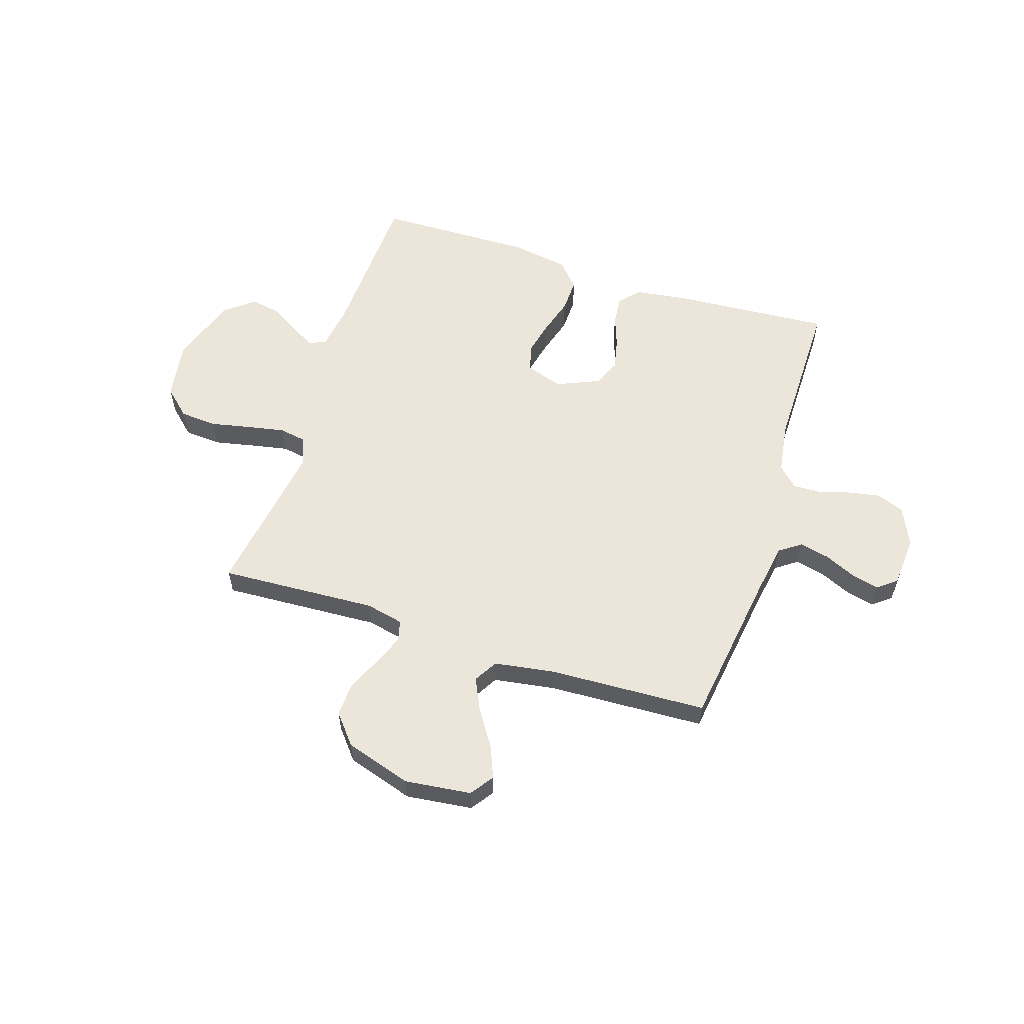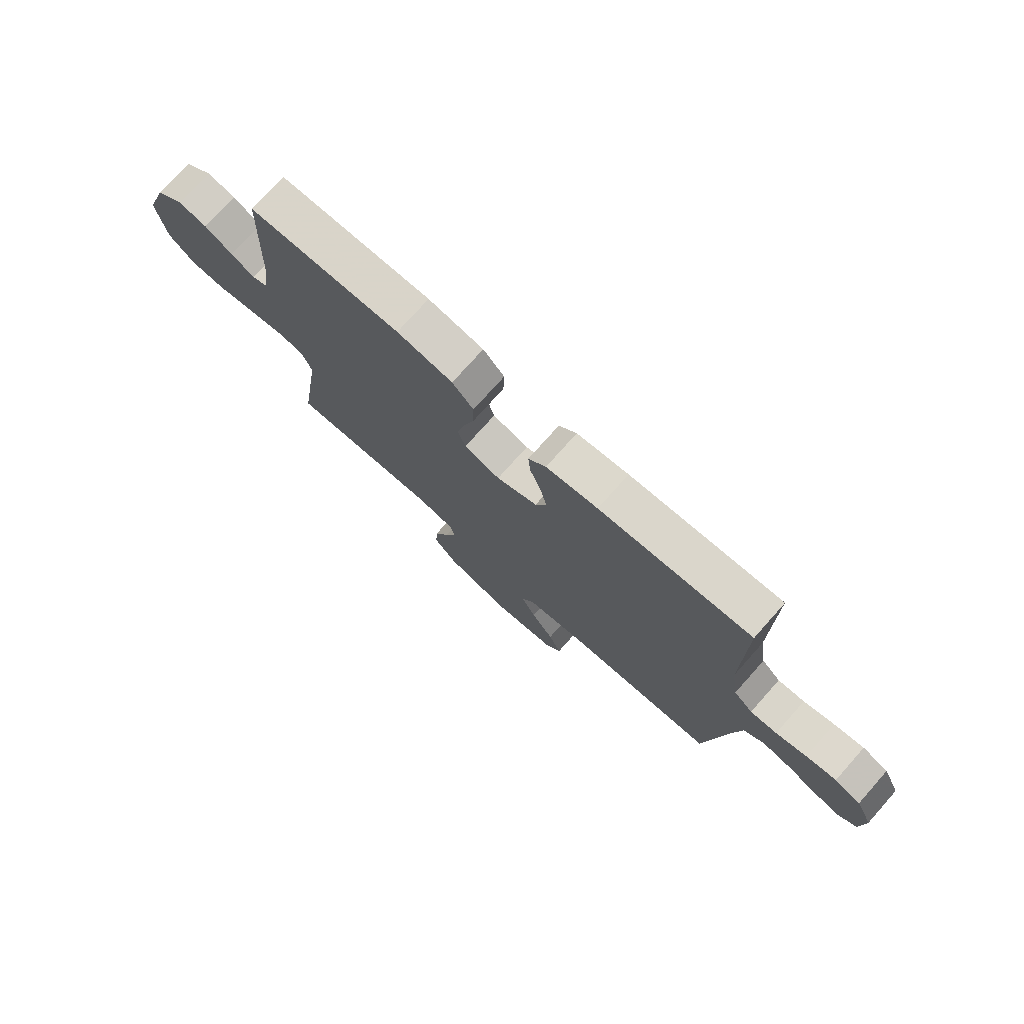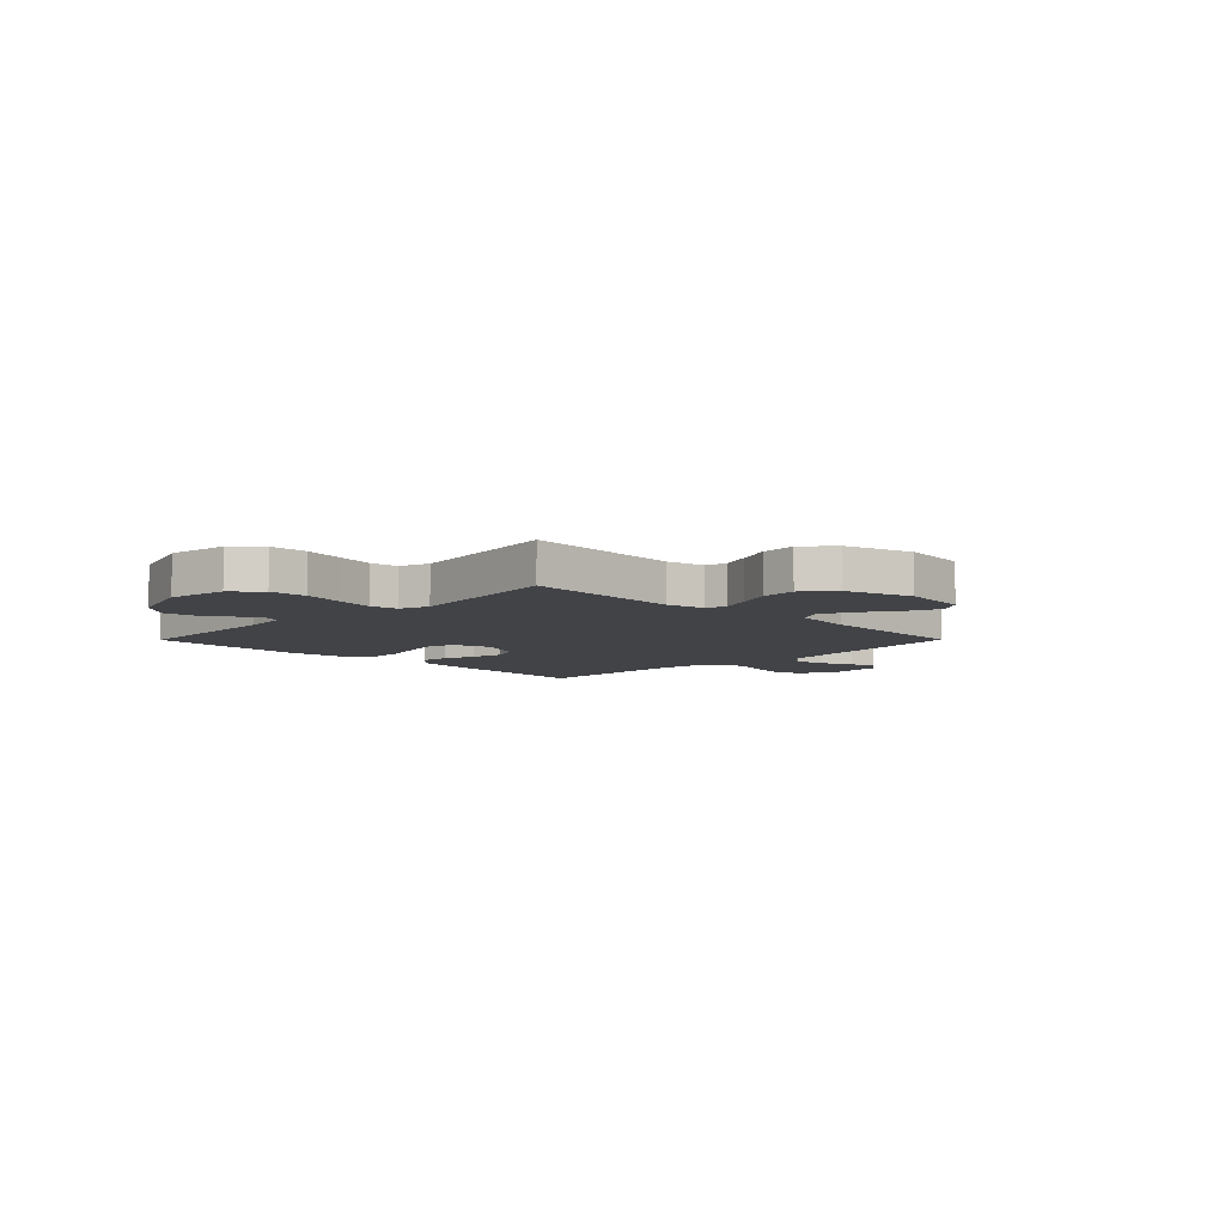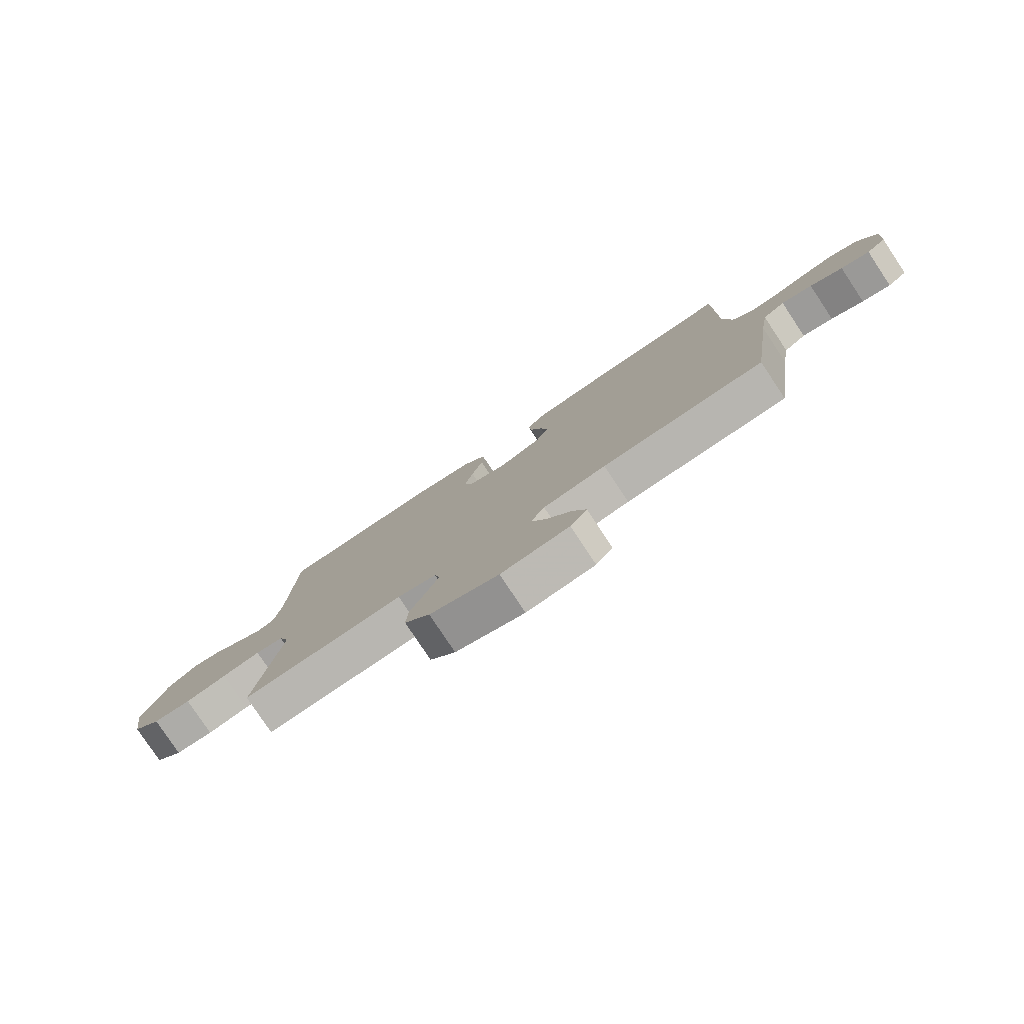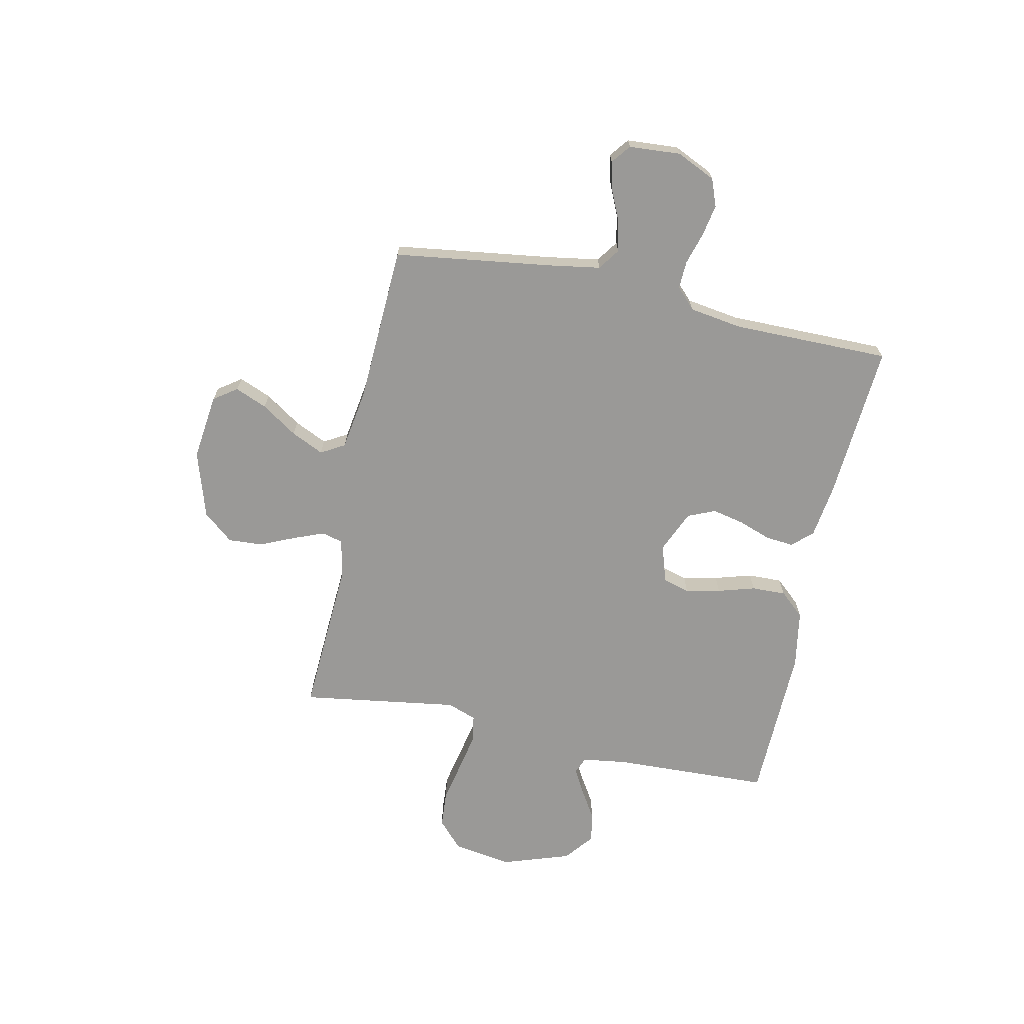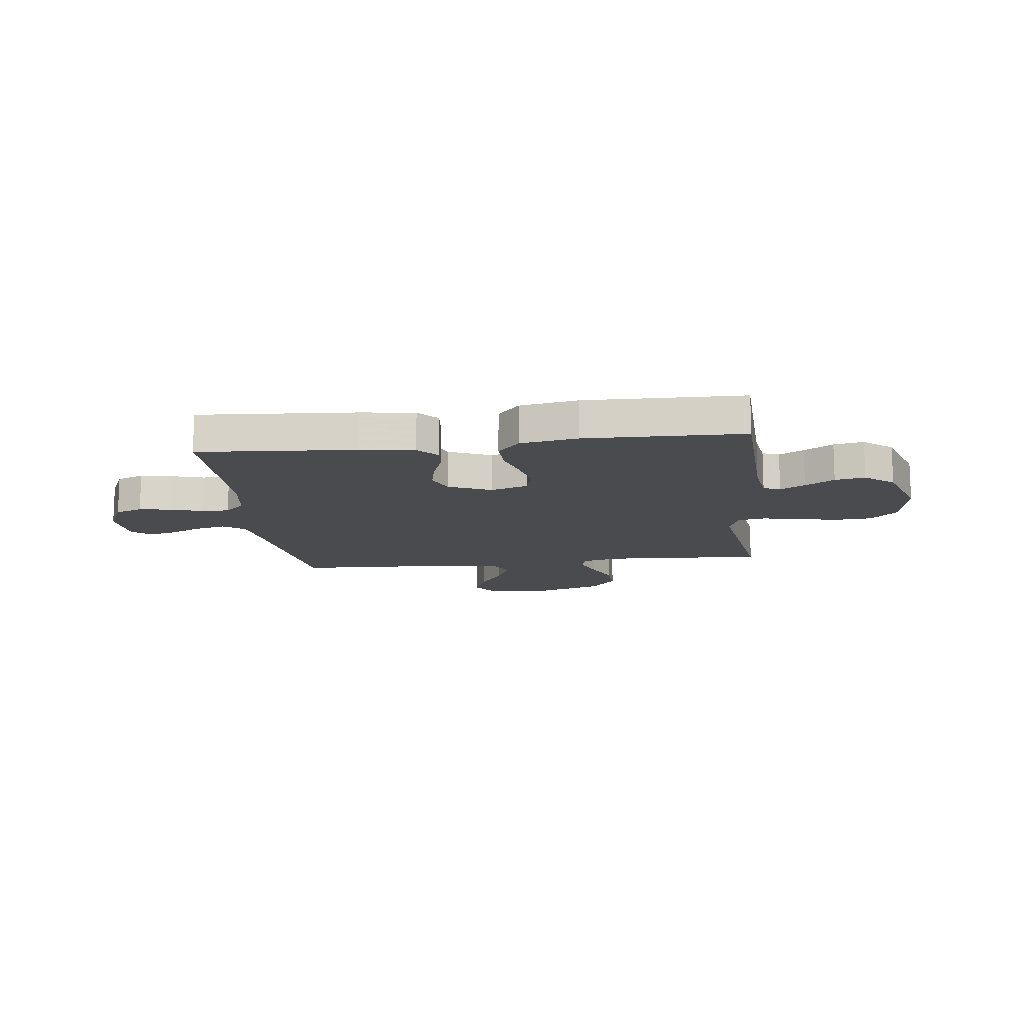
<metadata>
{"format":"obj","ext":"obj","renderer":"f3d","projection":"perspective","resolution":1024,"background":"white","views":[{"elev":57.5,"azim":-162.1,"up":"+Y"},{"elev":75.5,"azim":-138.3,"up":"+Z"},{"elev":-7.3,"azim":135.2,"up":"+Y"},{"elev":-79.5,"azim":-146.4,"up":"+Z"},{"elev":-69.0,"azim":-102.1,"up":"+Y"},{"elev":-13.8,"azim":6.8,"up":"+Y"}]}
</metadata>
<code>
v 0.5 0.07 0.5
v 0.512 0.07 0.2
v 0.524 0.07 0.116
v 0.556 0.07 0.103
v 0.603 0.07 0.129
v 0.658 0.07 0.163
v 0.715 0.07 0.174
v 0.77 0.07 0.13
v 0.814 0.07 0
v 0.796 0.07 -0.113
v 0.745 0.07 -0.16
v 0.675 0.07 -0.165
v 0.598 0.07 -0.149
v 0.527 0.07 -0.135
v 0.475 0.07 -0.144
v 0.455 0.07 -0.2
v 0.5 0.07 -0.5
v 0.2 0.07 -0.484
v 0.128 0.07 -0.5
v 0.118 0.07 -0.54
v 0.141 0.07 -0.598
v 0.17 0.07 -0.664
v 0.174 0.07 -0.729
v 0.127 0.07 -0.786
v 0 0.07 -0.826
v -0.126 0.07 -0.811
v -0.157 0.07 -0.767
v -0.132 0.07 -0.706
v -0.087 0.07 -0.638
v -0.058 0.07 -0.576
v -0.084 0.07 -0.531
v -0.2 0.07 -0.513
v -0.5 0.07 -0.5
v -0.542 0.07 -0.2
v -0.558 0.07 -0.102
v -0.599 0.07 -0.073
v -0.656 0.07 -0.086
v -0.716 0.07 -0.113
v -0.769 0.07 -0.126
v -0.805 0.07 -0.098
v -0.812 0.07 0
v -0.778 0.07 0.074
v -0.726 0.07 0.094
v -0.666 0.07 0.083
v -0.605 0.07 0.065
v -0.552 0.07 0.063
v -0.514 0.07 0.1
v -0.499 0.07 0.2
v -0.5 0.07 0.5
v -0.2 0.07 0.479
v -0.098 0.07 0.465
v -0.063 0.07 0.427
v -0.068 0.07 0.373
v -0.09 0.07 0.312
v -0.103 0.07 0.251
v -0.081 0.07 0.199
v 0 0.07 0.164
v 0.071 0.07 0.187
v 0.086 0.07 0.238
v 0.071 0.07 0.304
v 0.05 0.07 0.375
v 0.048 0.07 0.44
v 0.09 0.07 0.487
v 0.2 0.07 0.506
v 0.5 0 0.5
v 0.512 0 0.2
v 0.524 0 0.116
v 0.556 0 0.103
v 0.603 0 0.129
v 0.658 0 0.163
v 0.715 0 0.174
v 0.77 0 0.13
v 0.814 0 0
v 0.796 0 -0.113
v 0.745 0 -0.16
v 0.675 0 -0.165
v 0.598 0 -0.149
v 0.527 0 -0.135
v 0.475 0 -0.144
v 0.455 0 -0.2
v 0.5 0 -0.5
v 0.2 0 -0.484
v 0.128 0 -0.5
v 0.118 0 -0.54
v 0.141 0 -0.598
v 0.17 0 -0.664
v 0.174 0 -0.729
v 0.127 0 -0.786
v 0 0 -0.826
v -0.126 0 -0.811
v -0.157 0 -0.767
v -0.132 0 -0.706
v -0.087 0 -0.638
v -0.058 0 -0.576
v -0.084 0 -0.531
v -0.2 0 -0.513
v -0.5 0 -0.5
v -0.542 0 -0.2
v -0.558 0 -0.102
v -0.599 0 -0.073
v -0.656 0 -0.086
v -0.716 0 -0.113
v -0.769 0 -0.126
v -0.805 0 -0.098
v -0.812 0 0
v -0.778 0 0.074
v -0.726 0 0.094
v -0.666 0 0.083
v -0.605 0 0.065
v -0.552 0 0.063
v -0.514 0 0.1
v -0.499 0 0.2
v -0.5 0 0.5
v -0.2 0 0.479
v -0.098 0 0.465
v -0.063 0 0.427
v -0.068 0 0.373
v -0.09 0 0.312
v -0.103 0 0.251
v -0.081 0 0.199
v 0 0 0.164
v 0.071 0 0.187
v 0.086 0 0.238
v 0.071 0 0.304
v 0.05 0 0.375
v 0.048 0 0.44
v 0.09 0 0.487
v 0.2 0 0.506
f 63 64 1 2
f 60 61 62 63
f 59 60 63 2
f 58 59 2 3
f 57 58 3 4
f 51 52 53 54
f 51 54 55
f 48 49 50 51
f 47 48 51 55
f 46 47 55 56
f 42 43 44 45
f 40 41 42 45
f 40 45 46
f 37 38 39 40
f 36 37 40 46
f 35 36 46 56
f 32 33 34
f 31 32 34 35
f 26 27 28 29
f 26 29 30
f 25 26 30
f 24 25 30
f 21 22 23 24
f 20 21 24 30
f 19 20 30 31
f 16 17 18
f 15 16 18 19
f 10 11 12 13
f 10 13 14
f 9 10 14
f 8 9 14 15
f 5 6 7 8
f 4 5 8 15
f 31 35 56 57
f 19 31 57
f 4 15 19 57
f 66 65 128 127
f 127 126 125 124
f 66 127 124 123
f 67 66 123 122
f 68 67 122 121
f 118 117 116 115
f 119 118 115
f 115 114 113 112
f 119 115 112 111
f 120 119 111 110
f 109 108 107 106
f 109 106 105 104
f 110 109 104
f 104 103 102 101
f 110 104 101 100
f 120 110 100 99
f 98 97 96
f 99 98 96 95
f 93 92 91 90
f 94 93 90
f 94 90 89
f 94 89 88
f 88 87 86 85
f 94 88 85 84
f 95 94 84 83
f 82 81 80
f 83 82 80 79
f 77 76 75 74
f 78 77 74
f 78 74 73
f 79 78 73 72
f 72 71 70 69
f 79 72 69 68
f 121 120 99 95
f 121 95 83
f 121 83 79 68
f 1 65 66 2
f 2 66 67 3
f 3 67 68 4
f 4 68 69 5
f 5 69 70 6
f 6 70 71 7
f 7 71 72 8
f 8 72 73 9
f 9 73 74 10
f 10 74 75 11
f 11 75 76 12
f 12 76 77 13
f 13 77 78 14
f 14 78 79 15
f 15 79 80 16
f 16 80 81 17
f 17 81 82 18
f 18 82 83 19
f 19 83 84 20
f 20 84 85 21
f 21 85 86 22
f 22 86 87 23
f 23 87 88 24
f 24 88 89 25
f 25 89 90 26
f 26 90 91 27
f 27 91 92 28
f 28 92 93 29
f 29 93 94 30
f 30 94 95 31
f 31 95 96 32
f 32 96 97 33
f 33 97 98 34
f 34 98 99 35
f 35 99 100 36
f 36 100 101 37
f 37 101 102 38
f 38 102 103 39
f 39 103 104 40
f 40 104 105 41
f 41 105 106 42
f 42 106 107 43
f 43 107 108 44
f 44 108 109 45
f 45 109 110 46
f 46 110 111 47
f 47 111 112 48
f 48 112 113 49
f 49 113 114 50
f 50 114 115 51
f 51 115 116 52
f 52 116 117 53
f 53 117 118 54
f 54 118 119 55
f 55 119 120 56
f 56 120 121 57
f 57 121 122 58
f 58 122 123 59
f 59 123 124 60
f 60 124 125 61
f 61 125 126 62
f 62 126 127 63
f 63 127 128 64
f 64 128 65 1

</code>
